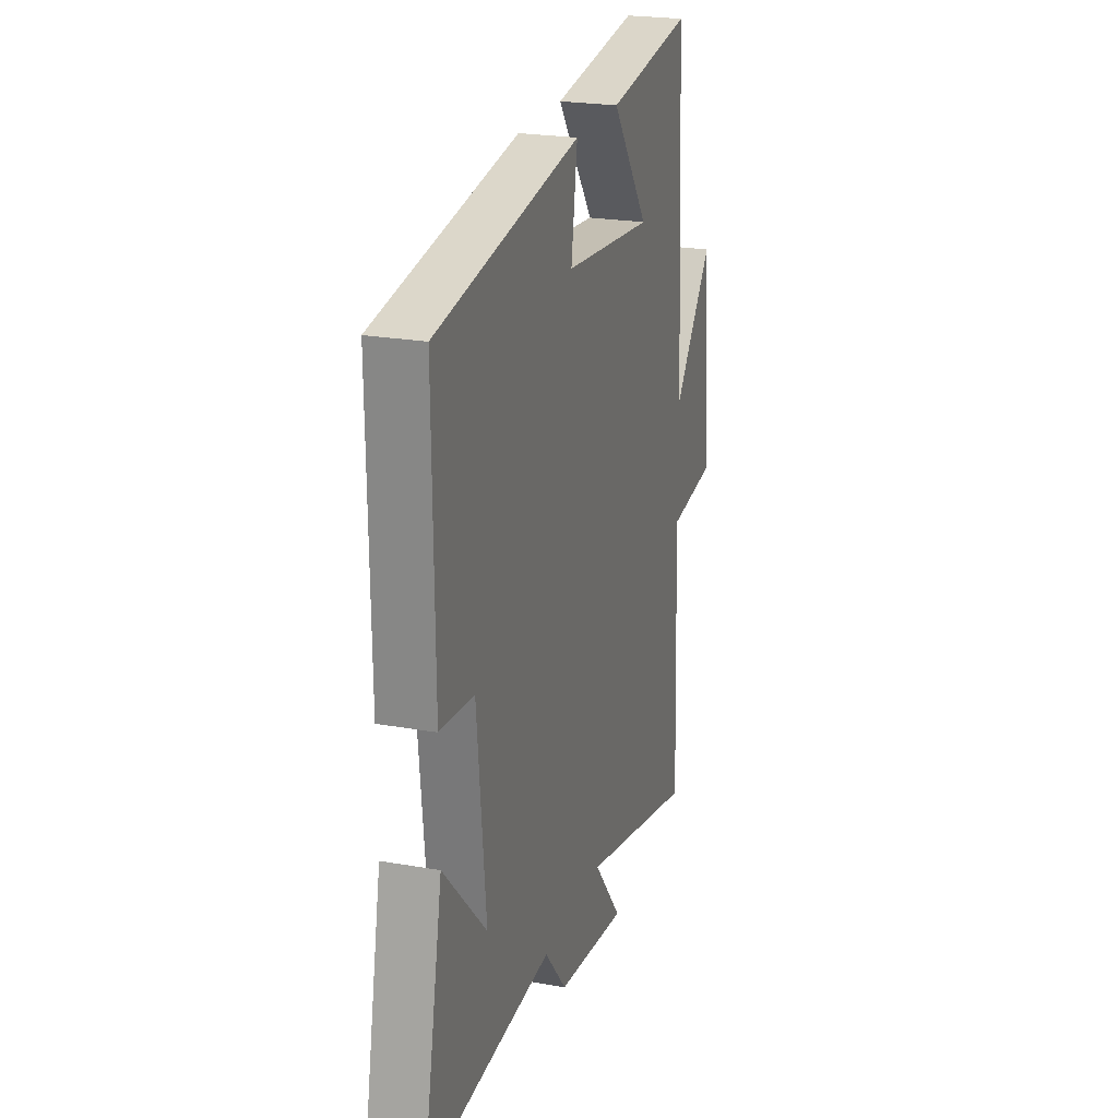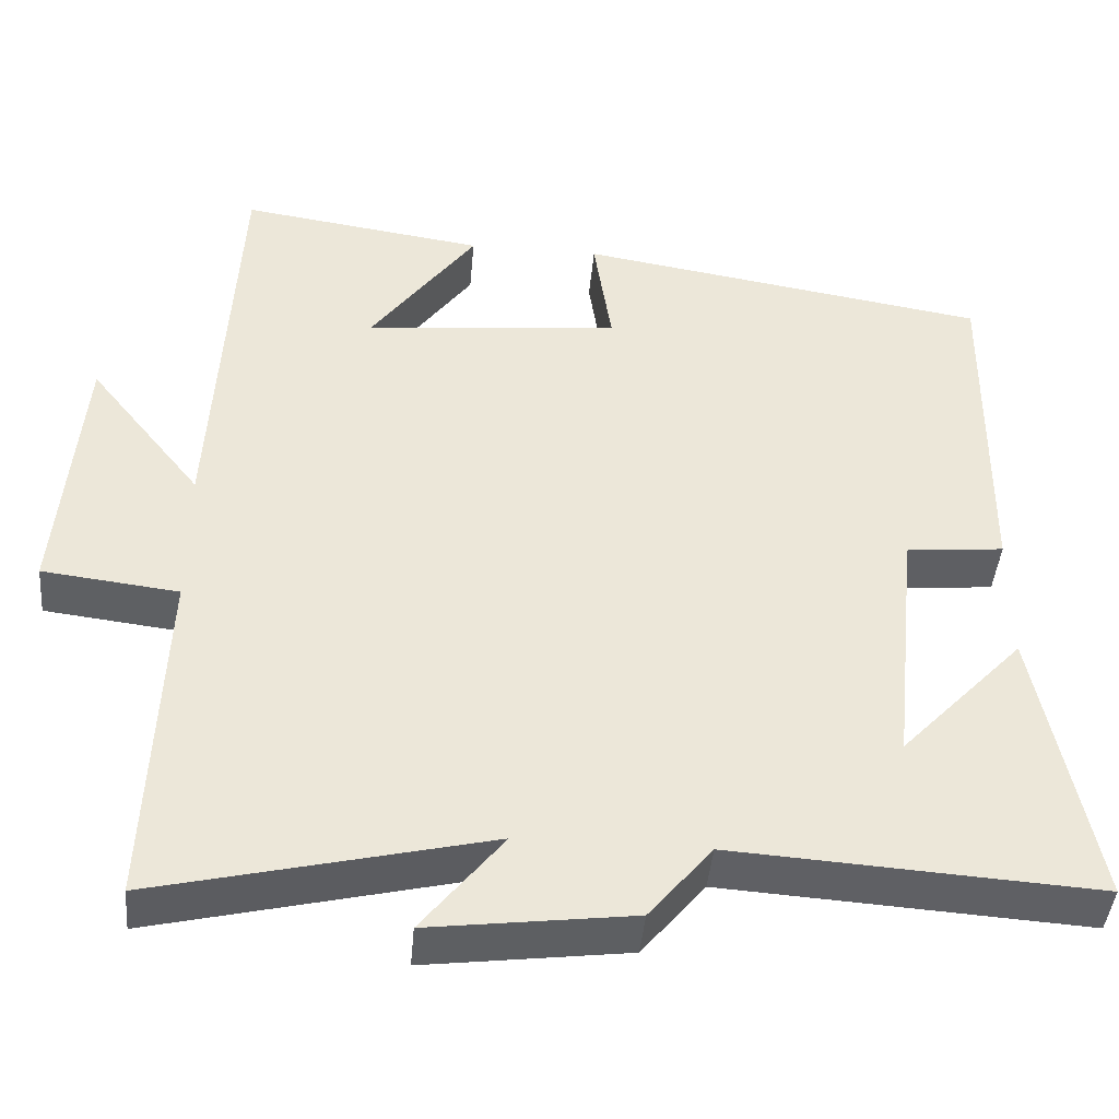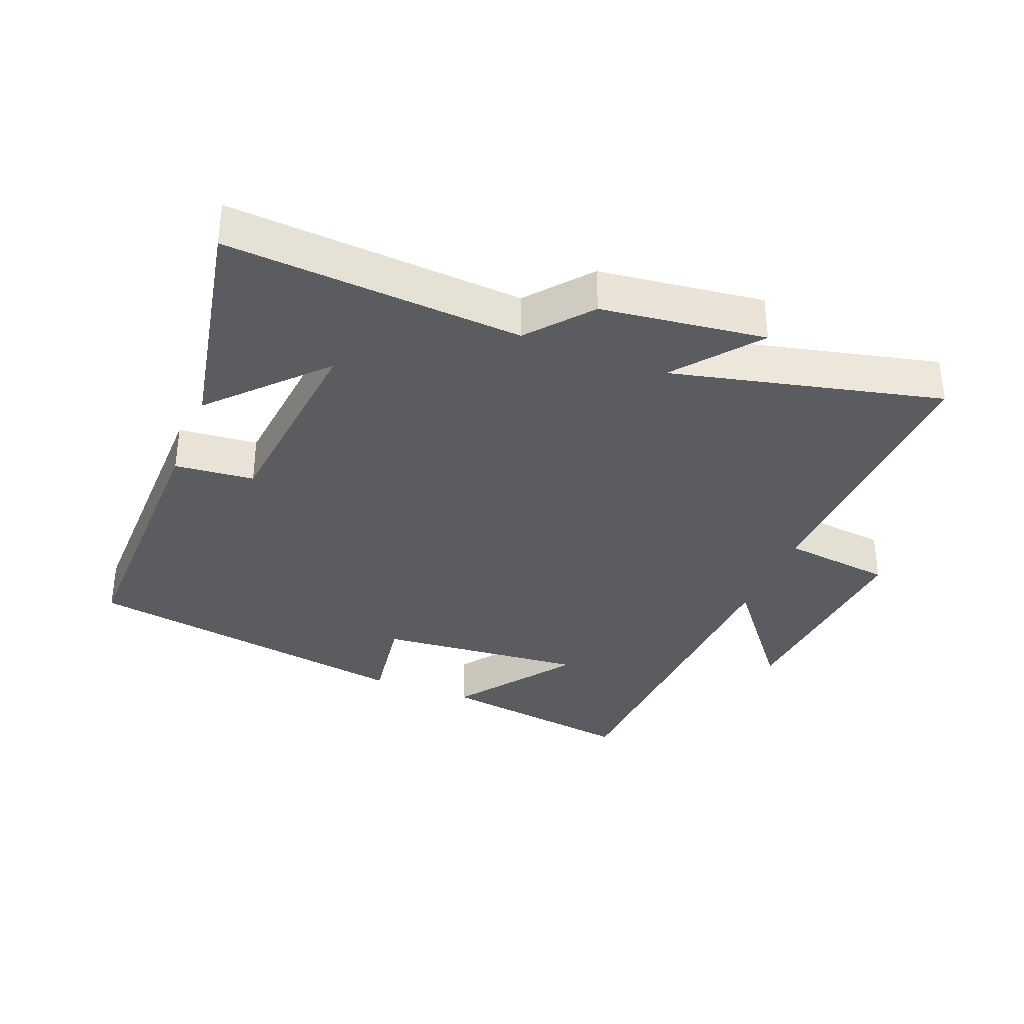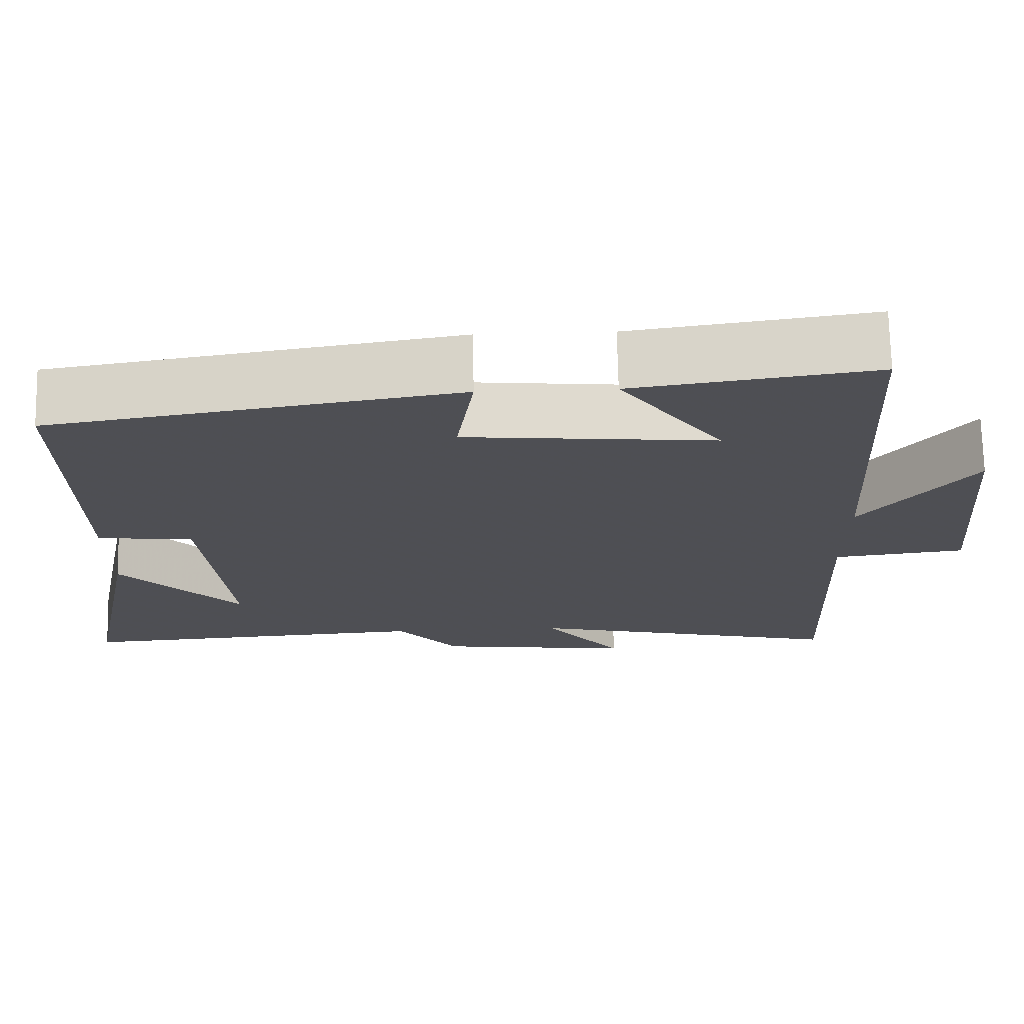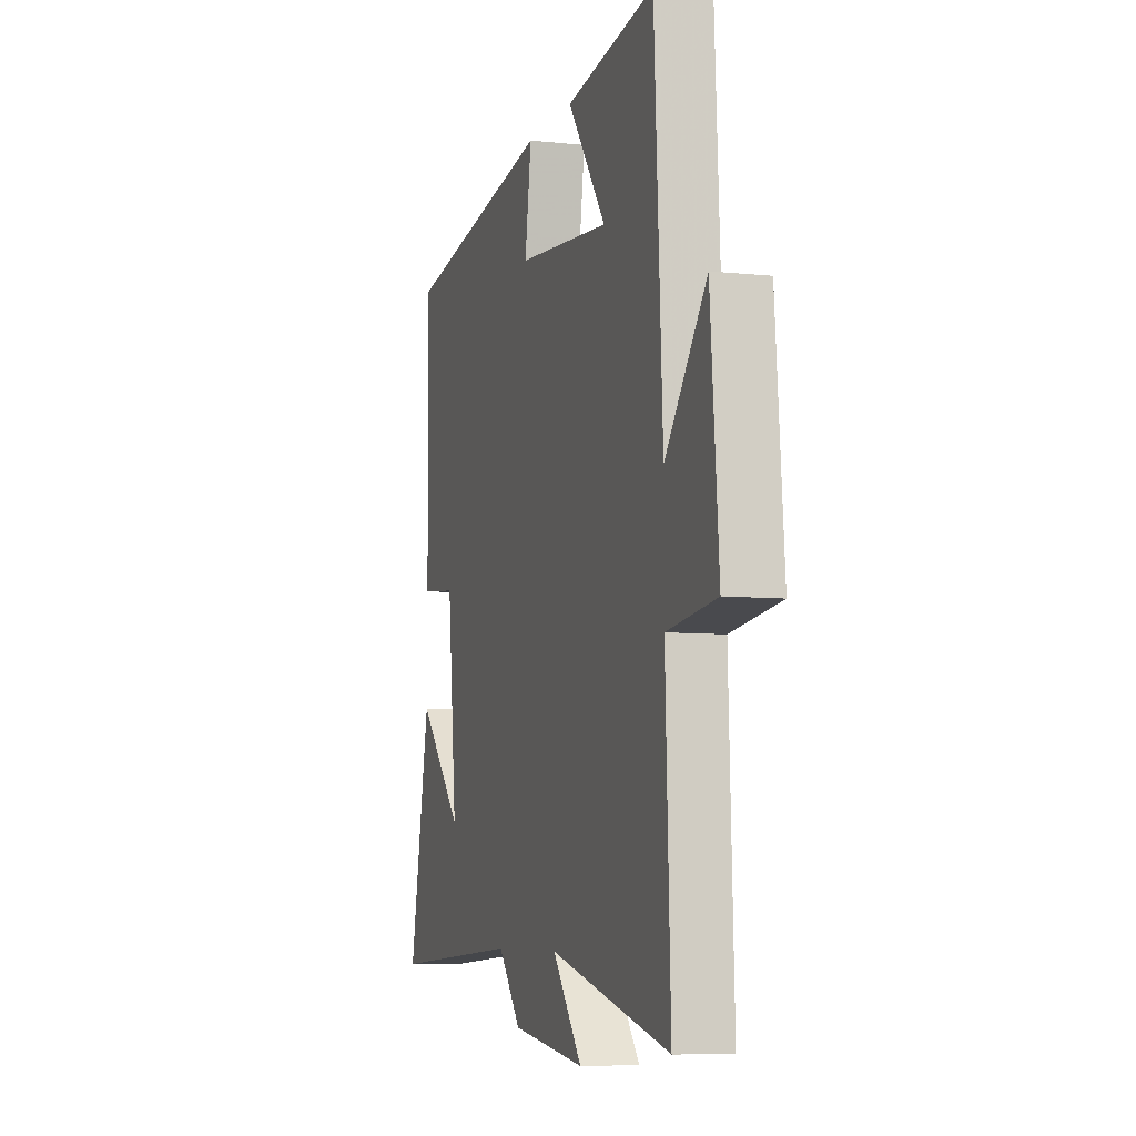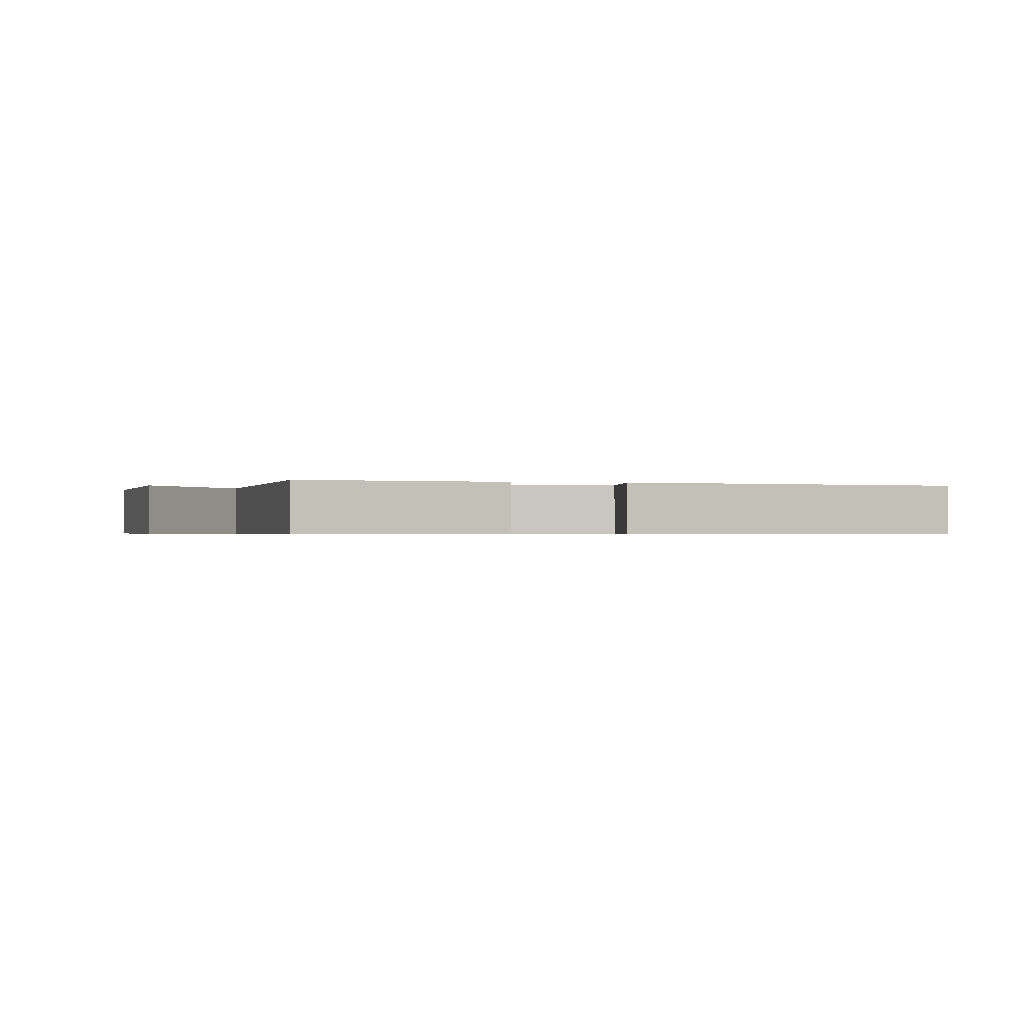
<metadata>
{"format":"obj","ext":"obj","renderer":"f3d","projection":"perspective","resolution":1024,"background":"white","views":[{"elev":22.9,"azim":106.9,"up":"+Z"},{"elev":-43.2,"azim":-5.0,"up":"+Z"},{"elev":-34.8,"azim":158.3,"up":"+Y"},{"elev":71.7,"azim":178.8,"up":"+Z"},{"elev":-7.0,"azim":-107.3,"up":"+Z"},{"elev":-0.6,"azim":-12.3,"up":"+Y"}]}
</metadata>
<code>
v 0.57 0.07 -0.529
v 0.12 0.07 -0.5
v 0.042 0.07 -0.594
v -0.208 0.07 -0.626
v -0.108 0.07 -0.5
v -0.517 0.07 -0.597
v -0.5 0.07 -0.163
v -0.668 0.07 -0.143
v -0.64 0.07 0.191
v -0.5 0.07 0.015
v -0.472 0.07 0.544
v -0.169 0.07 0.5
v -0.299 0.07 0.322
v 0.017 0.07 0.352
v -0.005 0.07 0.5
v 0.505 0.07 0.418
v 0.5 0.07 -0.011
v 0.379 0.07 -0.023
v 0.347 0.07 -0.337
v 0.5 0.07 -0.175
v 0.57 0 -0.529
v 0.12 0 -0.5
v 0.042 0 -0.594
v -0.208 0 -0.626
v -0.108 0 -0.5
v -0.517 0 -0.597
v -0.5 0 -0.163
v -0.668 0 -0.143
v -0.64 0 0.191
v -0.5 0 0.015
v -0.472 0 0.544
v -0.169 0 0.5
v -0.299 0 0.322
v 0.017 0 0.352
v -0.005 0 0.5
v 0.505 0 0.418
v 0.5 0 -0.011
v 0.379 0 -0.023
v 0.347 0 -0.337
v 0.5 0 -0.175
f 19 20 1
f 15 16 17 18
f 14 15 18 19
f 13 14 19
f 11 12 13
f 10 11 13
f 10 13 19
f 7 8 9 10
f 7 10 19 1
f 5 6 7
f 2 3 4 5
f 2 5 7
f 1 2 7
f 21 40 39
f 38 37 36 35
f 39 38 35 34
f 39 34 33
f 33 32 31
f 33 31 30
f 39 33 30
f 30 29 28 27
f 21 39 30 27
f 27 26 25
f 25 24 23 22
f 27 25 22
f 27 22 21
f 1 21 22 2
f 2 22 23 3
f 3 23 24 4
f 4 24 25 5
f 5 25 26 6
f 6 26 27 7
f 7 27 28 8
f 8 28 29 9
f 9 29 30 10
f 10 30 31 11
f 11 31 32 12
f 12 32 33 13
f 13 33 34 14
f 14 34 35 15
f 15 35 36 16
f 16 36 37 17
f 17 37 38 18
f 18 38 39 19
f 19 39 40 20
f 20 40 21 1

</code>
